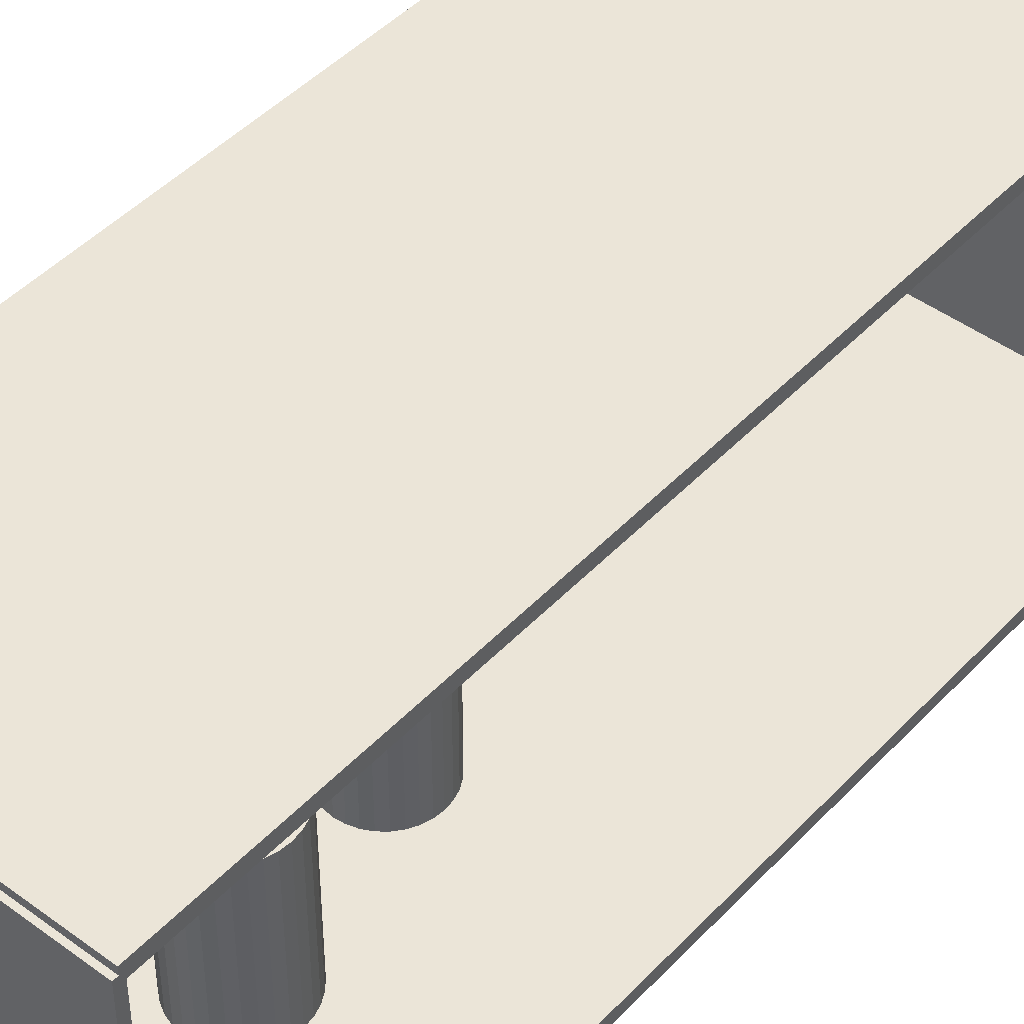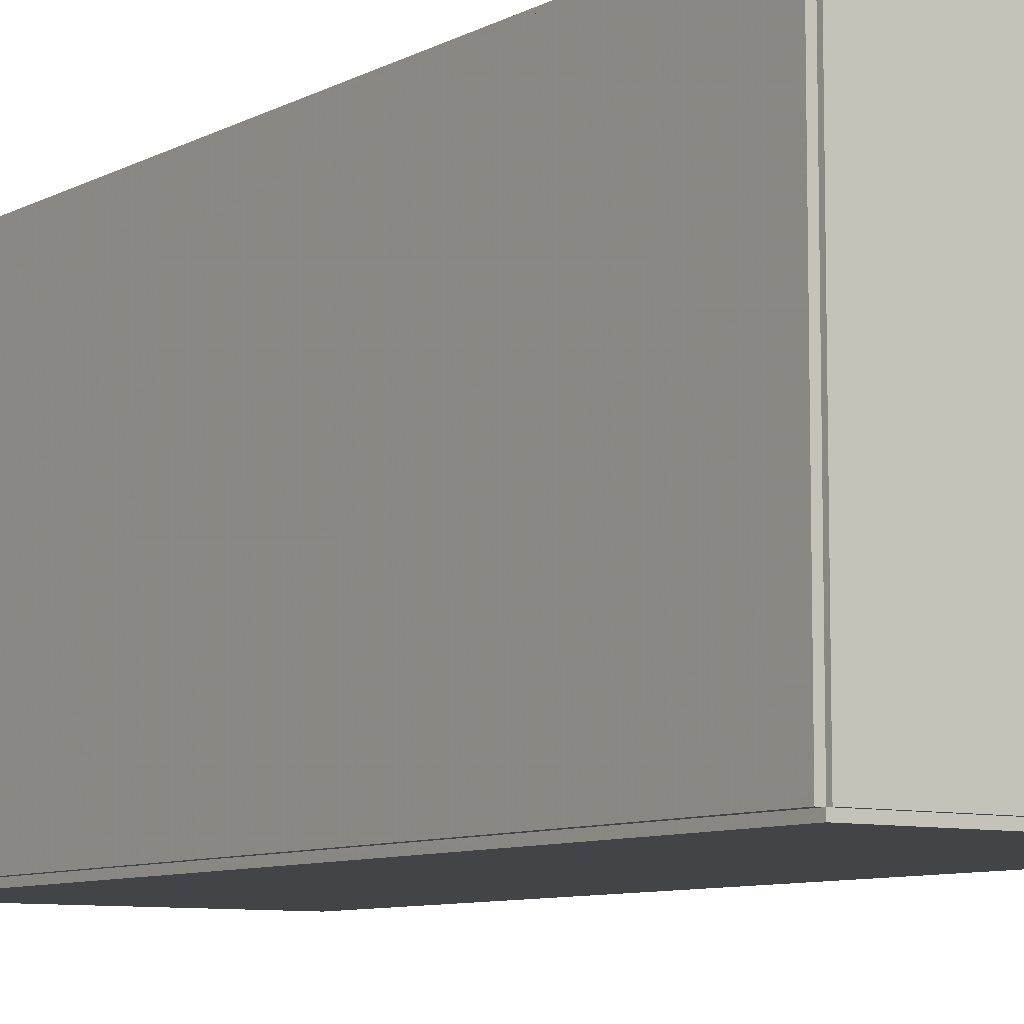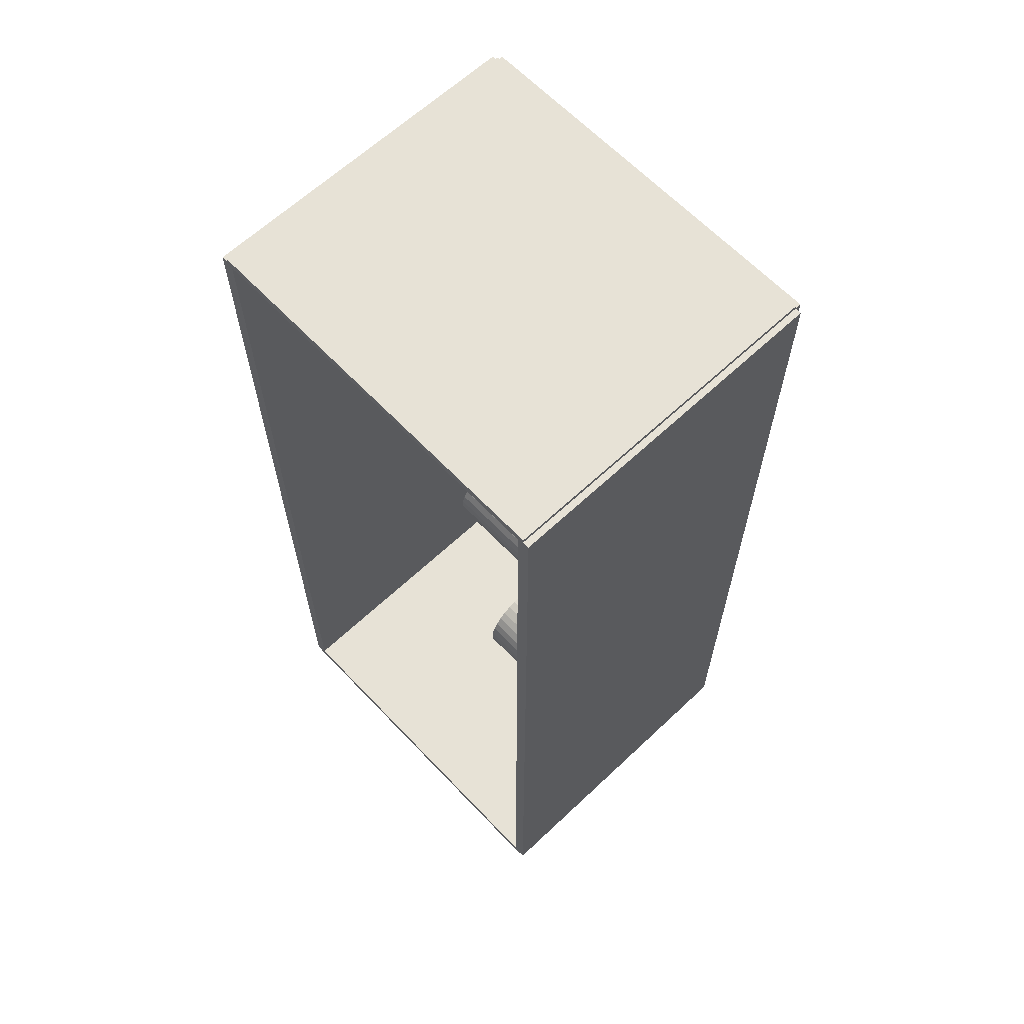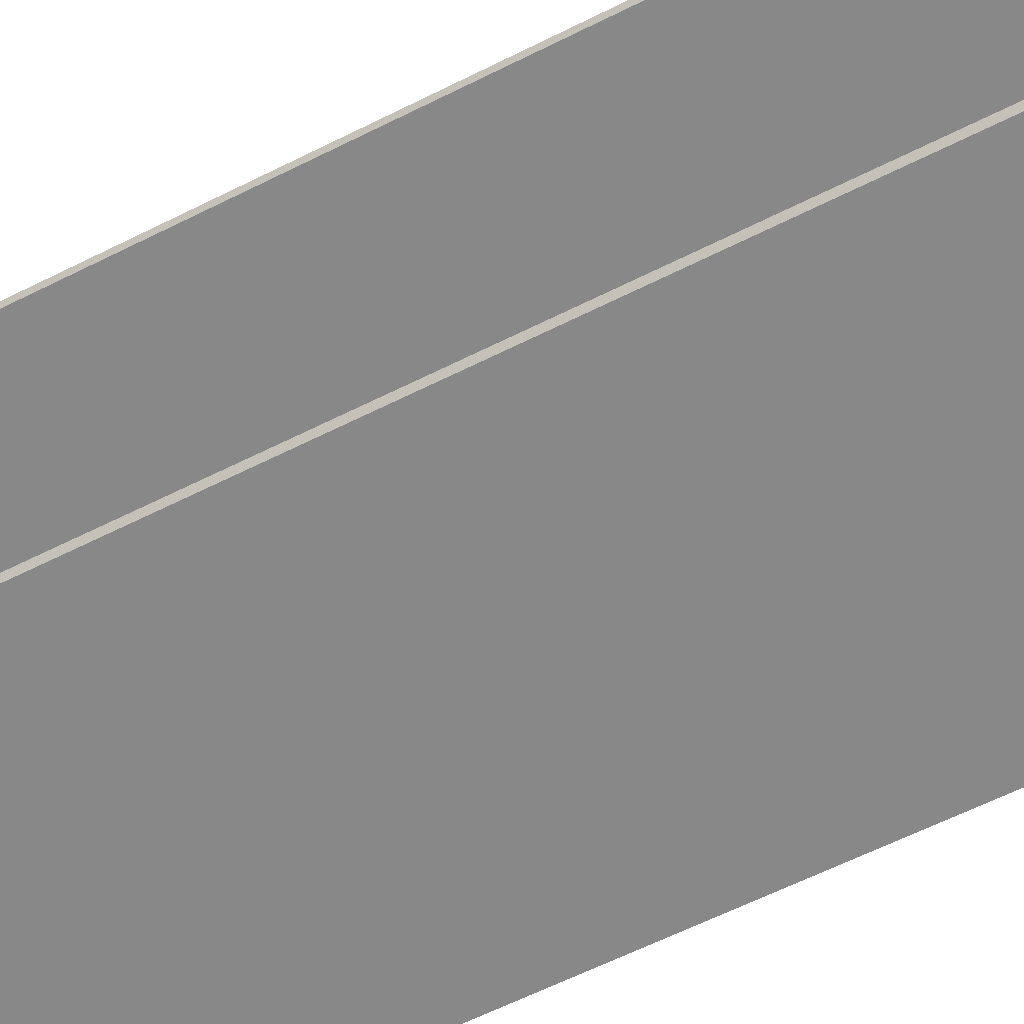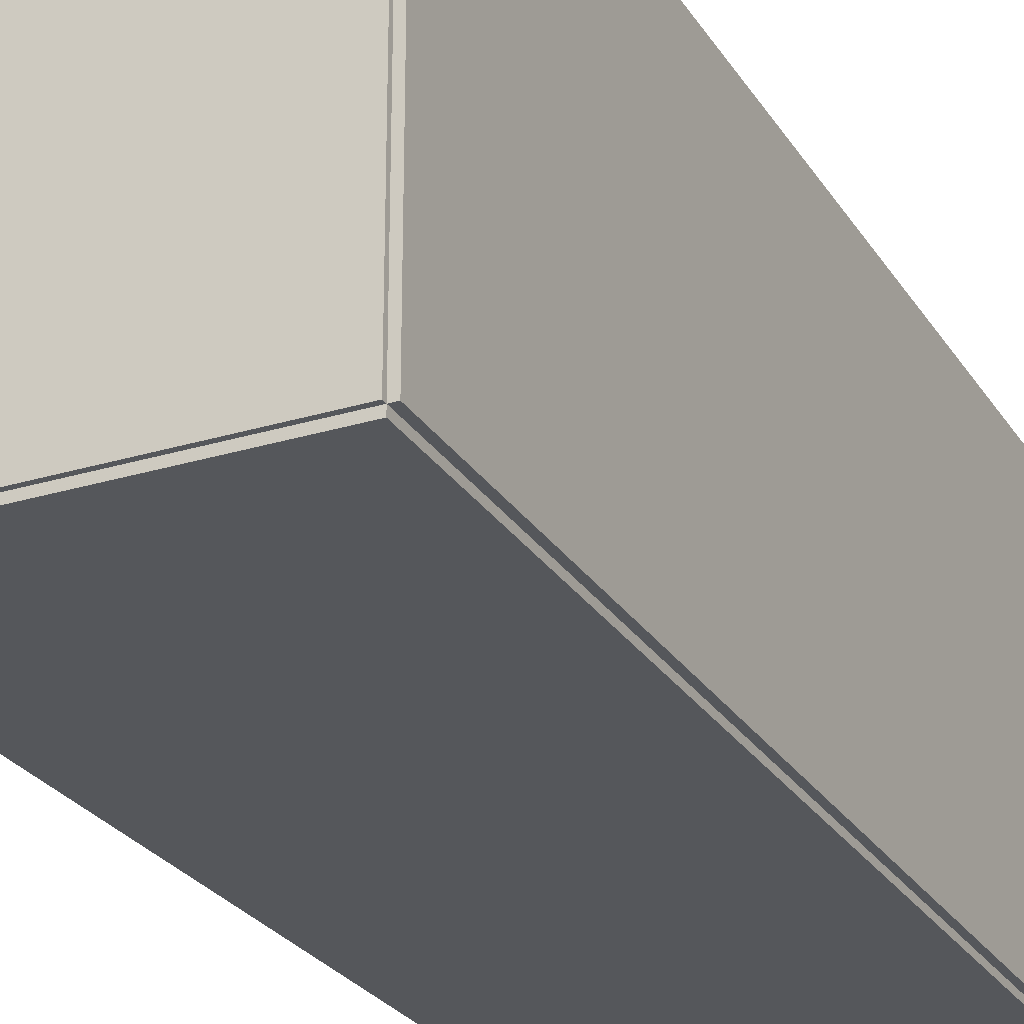
<metadata>
{"format":"obj","ext":"obj","renderer":"f3d","projection":"perspective","resolution":1024,"background":"white","views":[{"elev":45.9,"azim":40.2,"up":"+Z"},{"elev":-8.3,"azim":-35.1,"up":"+Z"},{"elev":63.6,"azim":136.5,"up":"+Y"},{"elev":-62.8,"azim":116.9,"up":"+Z"},{"elev":-26.5,"azim":-154.4,"up":"+Z"}]}
</metadata>
<code>
v -0.08115 -0.2239 -0.003081
v -0.08115 -0.2239 0.003081
v -0.08115 0.2239 -0.003081
v -0.08115 0.2239 0.003081
v 0.08115 -0.2239 -0.003081
v 0.08115 -0.2239 0.003081
v 0.08115 0.2239 -0.003081
v 0.08115 0.2239 0.003081
v -0.07807 -0.2239 0
v -0.08423 -0.2239 0
v -0.07807 0.2239 0
v -0.08423 0.2239 0
v -0.07807 -0.2239 0.1875
v -0.08423 -0.2239 0.1875
v -0.07807 0.2239 0.1875
v -0.08423 0.2239 0.1875
v -0.08115 0.2219 0.1875
v -0.08115 0.2259 0.1875
v -0.08115 0.2219 0
v -0.08115 0.2259 0
v 0.08115 0.2219 0.1875
v 0.08115 0.2259 0.1875
v 0.08115 0.2219 0
v 0.08115 0.2259 0
v -0.08115 -0.2219 0
v -0.08115 -0.2259 0
v -0.08115 -0.2219 0.1875
v -0.08115 -0.2259 0.1875
v 0.08115 -0.2219 0
v 0.08115 -0.2259 0
v 0.08115 -0.2219 0.1875
v 0.08115 -0.2259 0.1875
v -0.08115 -0.2239 0.1844
v -0.08115 -0.2239 0.1906
v -0.08115 0.2239 0.1844
v -0.08115 0.2239 0.1906
v 0.08115 -0.2239 0.1844
v 0.08115 -0.2239 0.1906
v 0.08115 0.2239 0.1844
v 0.08115 0.2239 0.1906
v 0.001589 -0.1151 0.006162
v 0.02396 -0.1151 0.006162
v 0.02396 -0.1151 0.08359
v 0.001589 -0.1151 0.08359
v 0.02353 -0.1108 0.006162
v 0.02353 -0.1108 0.08359
v 0.02226 -0.1066 0.006162
v 0.02226 -0.1066 0.08359
v 0.02019 -0.1027 0.006162
v 0.02019 -0.1027 0.08359
v 0.01741 -0.09932 0.006162
v 0.01741 -0.09932 0.08359
v 0.01402 -0.09653 0.006162
v 0.01402 -0.09653 0.08359
v 0.01015 -0.09447 0.006162
v 0.01015 -0.09447 0.08359
v 0.005953 -0.09319 0.006162
v 0.005953 -0.09319 0.08359
v 0.001589 -0.09276 0.006162
v 0.001589 -0.09276 0.08359
v -0.002775 -0.09319 0.006162
v -0.002775 -0.09319 0.08359
v -0.006971 -0.09447 0.006162
v -0.006971 -0.09447 0.08359
v -0.01084 -0.09653 0.006162
v -0.01084 -0.09653 0.08359
v -0.01423 -0.09932 0.006162
v -0.01423 -0.09932 0.08359
v -0.01701 -0.1027 0.006162
v -0.01701 -0.1027 0.08359
v -0.01908 -0.1066 0.006162
v -0.01908 -0.1066 0.08359
v -0.02035 -0.1108 0.006162
v -0.02035 -0.1108 0.08359
v -0.02078 -0.1151 0.006162
v -0.02078 -0.1151 0.08359
v -0.02035 -0.1195 0.006162
v -0.02035 -0.1195 0.08359
v -0.01908 -0.1237 0.006162
v -0.01908 -0.1237 0.08359
v -0.01701 -0.1276 0.006162
v -0.01701 -0.1276 0.08359
v -0.01423 -0.1309 0.006162
v -0.01423 -0.1309 0.08359
v -0.01084 -0.1337 0.006162
v -0.01084 -0.1337 0.08359
v -0.006971 -0.1358 0.006162
v -0.006971 -0.1358 0.08359
v -0.002775 -0.1371 0.006162
v -0.002775 -0.1371 0.08359
v 0.001589 -0.1375 0.006162
v 0.001589 -0.1375 0.08359
v 0.005953 -0.1371 0.006162
v 0.005953 -0.1371 0.08359
v 0.01015 -0.1358 0.006162
v 0.01015 -0.1358 0.08359
v 0.01402 -0.1337 0.006162
v 0.01402 -0.1337 0.08359
v 0.01741 -0.1309 0.006162
v 0.01741 -0.1309 0.08359
v 0.02019 -0.1276 0.006162
v 0.02019 -0.1276 0.08359
v 0.02226 -0.1237 0.006162
v 0.02226 -0.1237 0.08359
v 0.02353 -0.1195 0.006162
v 0.02353 -0.1195 0.08359
v -0.01816 -0.03517 0.006162
v 0.003695 -0.03517 0.006162
v 0.003695 -0.03517 0.06742
v -0.01816 -0.03517 0.06742
v 0.003275 -0.03091 0.006162
v 0.003275 -0.03091 0.06742
v 0.002031 -0.02681 0.006162
v 0.002031 -0.02681 0.06742
v 1.12e-05 -0.02303 0.006162
v 1.12e-05 -0.02303 0.06742
v -0.002707 -0.01972 0.006162
v -0.002707 -0.01972 0.06742
v -0.00602 -0.017 0.006162
v -0.00602 -0.017 0.06742
v -0.009799 -0.01498 0.006162
v -0.009799 -0.01498 0.06742
v -0.0139 -0.01373 0.006162
v -0.0139 -0.01373 0.06742
v -0.01816 -0.01331 0.006162
v -0.01816 -0.01331 0.06742
v -0.02243 -0.01373 0.006162
v -0.02243 -0.01373 0.06742
v -0.02653 -0.01498 0.006162
v -0.02653 -0.01498 0.06742
v -0.03031 -0.017 0.006162
v -0.03031 -0.017 0.06742
v -0.03362 -0.01972 0.006162
v -0.03362 -0.01972 0.06742
v -0.03634 -0.02303 0.006162
v -0.03634 -0.02303 0.06742
v -0.03836 -0.02681 0.006162
v -0.03836 -0.02681 0.06742
v -0.0396 -0.03091 0.006162
v -0.0396 -0.03091 0.06742
v -0.04002 -0.03517 0.006162
v -0.04002 -0.03517 0.06742
v -0.0396 -0.03944 0.006162
v -0.0396 -0.03944 0.06742
v -0.03836 -0.04354 0.006162
v -0.03836 -0.04354 0.06742
v -0.03634 -0.04732 0.006162
v -0.03634 -0.04732 0.06742
v -0.03362 -0.05063 0.006162
v -0.03362 -0.05063 0.06742
v -0.03031 -0.05335 0.006162
v -0.03031 -0.05335 0.06742
v -0.02653 -0.05537 0.006162
v -0.02653 -0.05537 0.06742
v -0.02243 -0.05661 0.006162
v -0.02243 -0.05661 0.06742
v -0.01816 -0.05703 0.006162
v -0.01816 -0.05703 0.06742
v -0.0139 -0.05661 0.006162
v -0.0139 -0.05661 0.06742
v -0.009799 -0.05537 0.006162
v -0.009799 -0.05537 0.06742
v -0.00602 -0.05335 0.006162
v -0.00602 -0.05335 0.06742
v -0.002707 -0.05063 0.006162
v -0.002707 -0.05063 0.06742
v 1.12e-05 -0.04732 0.006162
v 1.12e-05 -0.04732 0.06742
v 0.002031 -0.04354 0.006162
v 0.002031 -0.04354 0.06742
v 0.003275 -0.03944 0.006162
v 0.003275 -0.03944 0.06742
v -0.01816 -0.03517 0.06742
v 0.003695 -0.03517 0.06742
v 0.003695 -0.03517 0.1287
v -0.01816 -0.03517 0.1287
v 0.003275 -0.03091 0.06742
v 0.003275 -0.03091 0.1287
v 0.002031 -0.02681 0.06742
v 0.002031 -0.02681 0.1287
v 1.12e-05 -0.02303 0.06742
v 1.12e-05 -0.02303 0.1287
v -0.002707 -0.01972 0.06742
v -0.002707 -0.01972 0.1287
v -0.00602 -0.017 0.06742
v -0.00602 -0.017 0.1287
v -0.009799 -0.01498 0.06742
v -0.009799 -0.01498 0.1287
v -0.0139 -0.01373 0.06742
v -0.0139 -0.01373 0.1287
v -0.01816 -0.01331 0.06742
v -0.01816 -0.01331 0.1287
v -0.02243 -0.01373 0.06742
v -0.02243 -0.01373 0.1287
v -0.02653 -0.01498 0.06742
v -0.02653 -0.01498 0.1287
v -0.03031 -0.017 0.06742
v -0.03031 -0.017 0.1287
v -0.03362 -0.01972 0.06742
v -0.03362 -0.01972 0.1287
v -0.03634 -0.02303 0.06742
v -0.03634 -0.02303 0.1287
v -0.03836 -0.02681 0.06742
v -0.03836 -0.02681 0.1287
v -0.0396 -0.03091 0.06742
v -0.0396 -0.03091 0.1287
v -0.04002 -0.03517 0.06742
v -0.04002 -0.03517 0.1287
v -0.0396 -0.03944 0.06742
v -0.0396 -0.03944 0.1287
v -0.03836 -0.04354 0.06742
v -0.03836 -0.04354 0.1287
v -0.03634 -0.04732 0.06742
v -0.03634 -0.04732 0.1287
v -0.03362 -0.05063 0.06742
v -0.03362 -0.05063 0.1287
v -0.03031 -0.05335 0.06742
v -0.03031 -0.05335 0.1287
v -0.02653 -0.05537 0.06742
v -0.02653 -0.05537 0.1287
v -0.02243 -0.05661 0.06742
v -0.02243 -0.05661 0.1287
v -0.01816 -0.05703 0.06742
v -0.01816 -0.05703 0.1287
v -0.0139 -0.05661 0.06742
v -0.0139 -0.05661 0.1287
v -0.009799 -0.05537 0.06742
v -0.009799 -0.05537 0.1287
v -0.00602 -0.05335 0.06742
v -0.00602 -0.05335 0.1287
v -0.002707 -0.05063 0.06742
v -0.002707 -0.05063 0.1287
v 1.12e-05 -0.04732 0.06742
v 1.12e-05 -0.04732 0.1287
v 0.002031 -0.04354 0.06742
v 0.002031 -0.04354 0.1287
v 0.003275 -0.03944 0.06742
v 0.003275 -0.03944 0.1287
f 2 4 1
f 5 2 1
f 1 4 3
f 3 5 1
f 2 8 4
f 6 2 5
f 6 8 2
f 4 8 3
f 7 5 3
f 3 8 7
f 7 6 5
f 8 6 7
f 10 12 9
f 13 10 9
f 9 12 11
f 11 13 9
f 10 16 12
f 14 10 13
f 14 16 10
f 12 16 11
f 15 13 11
f 11 16 15
f 15 14 13
f 16 14 15
f 18 20 17
f 21 18 17
f 17 20 19
f 19 21 17
f 18 24 20
f 22 18 21
f 22 24 18
f 20 24 19
f 23 21 19
f 19 24 23
f 23 22 21
f 24 22 23
f 26 28 25
f 29 26 25
f 25 28 27
f 27 29 25
f 26 32 28
f 30 26 29
f 30 32 26
f 28 32 27
f 31 29 27
f 27 32 31
f 31 30 29
f 32 30 31
f 34 36 33
f 37 34 33
f 33 36 35
f 35 37 33
f 34 40 36
f 38 34 37
f 38 40 34
f 36 40 35
f 39 37 35
f 35 40 39
f 39 38 37
f 40 38 39
f 42 41 45
f 42 45 43
f 43 45 46
f 43 46 44
f 45 41 47
f 45 47 46
f 46 47 48
f 46 48 44
f 47 41 49
f 47 49 48
f 48 49 50
f 48 50 44
f 49 41 51
f 49 51 50
f 50 51 52
f 50 52 44
f 51 41 53
f 51 53 52
f 52 53 54
f 52 54 44
f 53 41 55
f 53 55 54
f 54 55 56
f 54 56 44
f 55 41 57
f 55 57 56
f 56 57 58
f 56 58 44
f 57 41 59
f 57 59 58
f 58 59 60
f 58 60 44
f 59 41 61
f 59 61 60
f 60 61 62
f 60 62 44
f 61 41 63
f 61 63 62
f 62 63 64
f 62 64 44
f 63 41 65
f 63 65 64
f 64 65 66
f 64 66 44
f 65 41 67
f 65 67 66
f 66 67 68
f 66 68 44
f 67 41 69
f 67 69 68
f 68 69 70
f 68 70 44
f 69 41 71
f 69 71 70
f 70 71 72
f 70 72 44
f 71 41 73
f 71 73 72
f 72 73 74
f 72 74 44
f 73 41 75
f 73 75 74
f 74 75 76
f 74 76 44
f 75 41 77
f 75 77 76
f 76 77 78
f 76 78 44
f 77 41 79
f 77 79 78
f 78 79 80
f 78 80 44
f 79 41 81
f 79 81 80
f 80 81 82
f 80 82 44
f 81 41 83
f 81 83 82
f 82 83 84
f 82 84 44
f 83 41 85
f 83 85 84
f 84 85 86
f 84 86 44
f 85 41 87
f 85 87 86
f 86 87 88
f 86 88 44
f 87 41 89
f 87 89 88
f 88 89 90
f 88 90 44
f 89 41 91
f 89 91 90
f 90 91 92
f 90 92 44
f 91 41 93
f 91 93 92
f 92 93 94
f 92 94 44
f 93 41 95
f 93 95 94
f 94 95 96
f 94 96 44
f 95 41 97
f 95 97 96
f 96 97 98
f 96 98 44
f 97 41 99
f 97 99 98
f 98 99 100
f 98 100 44
f 99 41 101
f 99 101 100
f 100 101 102
f 100 102 44
f 101 41 103
f 101 103 102
f 102 103 104
f 102 104 44
f 103 41 105
f 103 105 104
f 104 105 106
f 104 106 44
f 105 41 42
f 105 42 106
f 106 42 43
f 106 43 44
f 108 107 111
f 108 111 109
f 109 111 112
f 109 112 110
f 111 107 113
f 111 113 112
f 112 113 114
f 112 114 110
f 113 107 115
f 113 115 114
f 114 115 116
f 114 116 110
f 115 107 117
f 115 117 116
f 116 117 118
f 116 118 110
f 117 107 119
f 117 119 118
f 118 119 120
f 118 120 110
f 119 107 121
f 119 121 120
f 120 121 122
f 120 122 110
f 121 107 123
f 121 123 122
f 122 123 124
f 122 124 110
f 123 107 125
f 123 125 124
f 124 125 126
f 124 126 110
f 125 107 127
f 125 127 126
f 126 127 128
f 126 128 110
f 127 107 129
f 127 129 128
f 128 129 130
f 128 130 110
f 129 107 131
f 129 131 130
f 130 131 132
f 130 132 110
f 131 107 133
f 131 133 132
f 132 133 134
f 132 134 110
f 133 107 135
f 133 135 134
f 134 135 136
f 134 136 110
f 135 107 137
f 135 137 136
f 136 137 138
f 136 138 110
f 137 107 139
f 137 139 138
f 138 139 140
f 138 140 110
f 139 107 141
f 139 141 140
f 140 141 142
f 140 142 110
f 141 107 143
f 141 143 142
f 142 143 144
f 142 144 110
f 143 107 145
f 143 145 144
f 144 145 146
f 144 146 110
f 145 107 147
f 145 147 146
f 146 147 148
f 146 148 110
f 147 107 149
f 147 149 148
f 148 149 150
f 148 150 110
f 149 107 151
f 149 151 150
f 150 151 152
f 150 152 110
f 151 107 153
f 151 153 152
f 152 153 154
f 152 154 110
f 153 107 155
f 153 155 154
f 154 155 156
f 154 156 110
f 155 107 157
f 155 157 156
f 156 157 158
f 156 158 110
f 157 107 159
f 157 159 158
f 158 159 160
f 158 160 110
f 159 107 161
f 159 161 160
f 160 161 162
f 160 162 110
f 161 107 163
f 161 163 162
f 162 163 164
f 162 164 110
f 163 107 165
f 163 165 164
f 164 165 166
f 164 166 110
f 165 107 167
f 165 167 166
f 166 167 168
f 166 168 110
f 167 107 169
f 167 169 168
f 168 169 170
f 168 170 110
f 169 107 171
f 169 171 170
f 170 171 172
f 170 172 110
f 171 107 108
f 171 108 172
f 172 108 109
f 172 109 110
f 174 173 177
f 174 177 175
f 175 177 178
f 175 178 176
f 177 173 179
f 177 179 178
f 178 179 180
f 178 180 176
f 179 173 181
f 179 181 180
f 180 181 182
f 180 182 176
f 181 173 183
f 181 183 182
f 182 183 184
f 182 184 176
f 183 173 185
f 183 185 184
f 184 185 186
f 184 186 176
f 185 173 187
f 185 187 186
f 186 187 188
f 186 188 176
f 187 173 189
f 187 189 188
f 188 189 190
f 188 190 176
f 189 173 191
f 189 191 190
f 190 191 192
f 190 192 176
f 191 173 193
f 191 193 192
f 192 193 194
f 192 194 176
f 193 173 195
f 193 195 194
f 194 195 196
f 194 196 176
f 195 173 197
f 195 197 196
f 196 197 198
f 196 198 176
f 197 173 199
f 197 199 198
f 198 199 200
f 198 200 176
f 199 173 201
f 199 201 200
f 200 201 202
f 200 202 176
f 201 173 203
f 201 203 202
f 202 203 204
f 202 204 176
f 203 173 205
f 203 205 204
f 204 205 206
f 204 206 176
f 205 173 207
f 205 207 206
f 206 207 208
f 206 208 176
f 207 173 209
f 207 209 208
f 208 209 210
f 208 210 176
f 209 173 211
f 209 211 210
f 210 211 212
f 210 212 176
f 211 173 213
f 211 213 212
f 212 213 214
f 212 214 176
f 213 173 215
f 213 215 214
f 214 215 216
f 214 216 176
f 215 173 217
f 215 217 216
f 216 217 218
f 216 218 176
f 217 173 219
f 217 219 218
f 218 219 220
f 218 220 176
f 219 173 221
f 219 221 220
f 220 221 222
f 220 222 176
f 221 173 223
f 221 223 222
f 222 223 224
f 222 224 176
f 223 173 225
f 223 225 224
f 224 225 226
f 224 226 176
f 225 173 227
f 225 227 226
f 226 227 228
f 226 228 176
f 227 173 229
f 227 229 228
f 228 229 230
f 228 230 176
f 229 173 231
f 229 231 230
f 230 231 232
f 230 232 176
f 231 173 233
f 231 233 232
f 232 233 234
f 232 234 176
f 233 173 235
f 233 235 234
f 234 235 236
f 234 236 176
f 235 173 237
f 235 237 236
f 236 237 238
f 236 238 176
f 237 173 174
f 237 174 238
f 238 174 175
f 238 175 176

</code>
